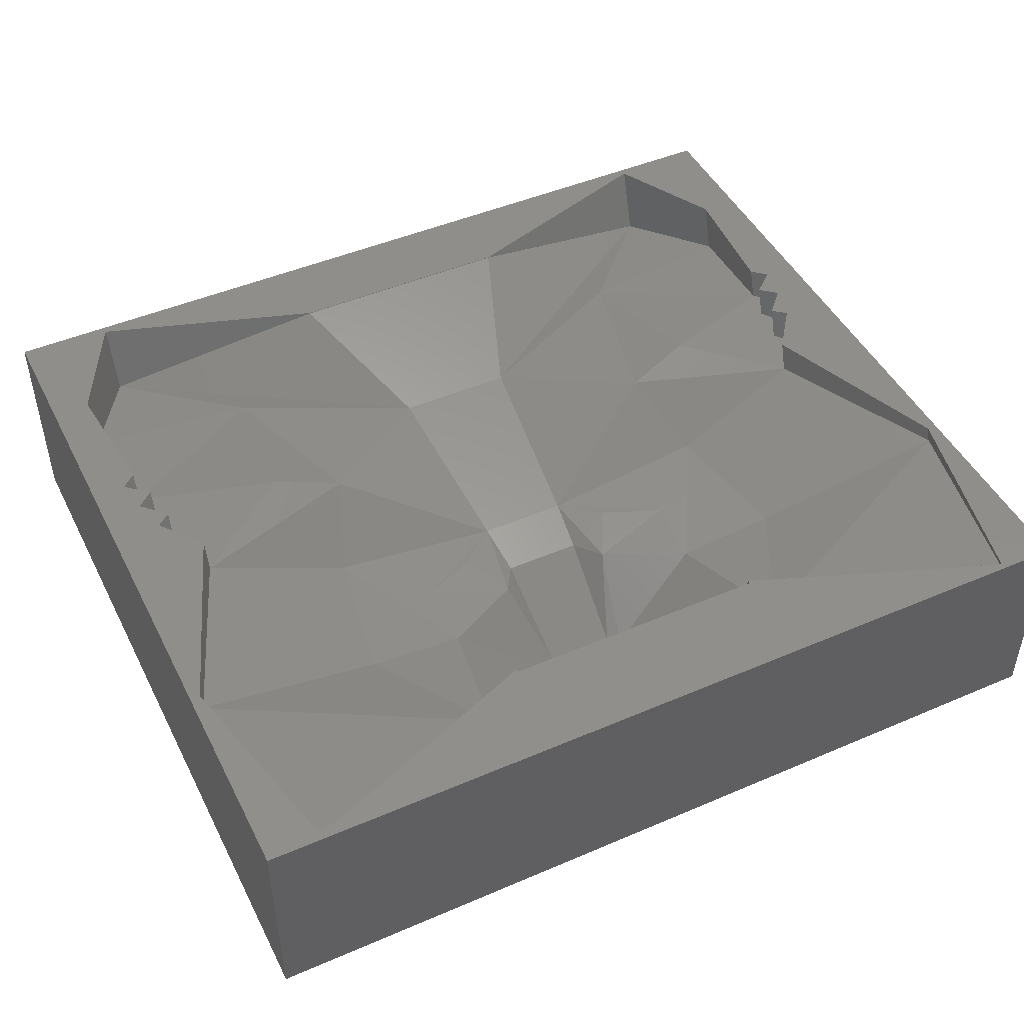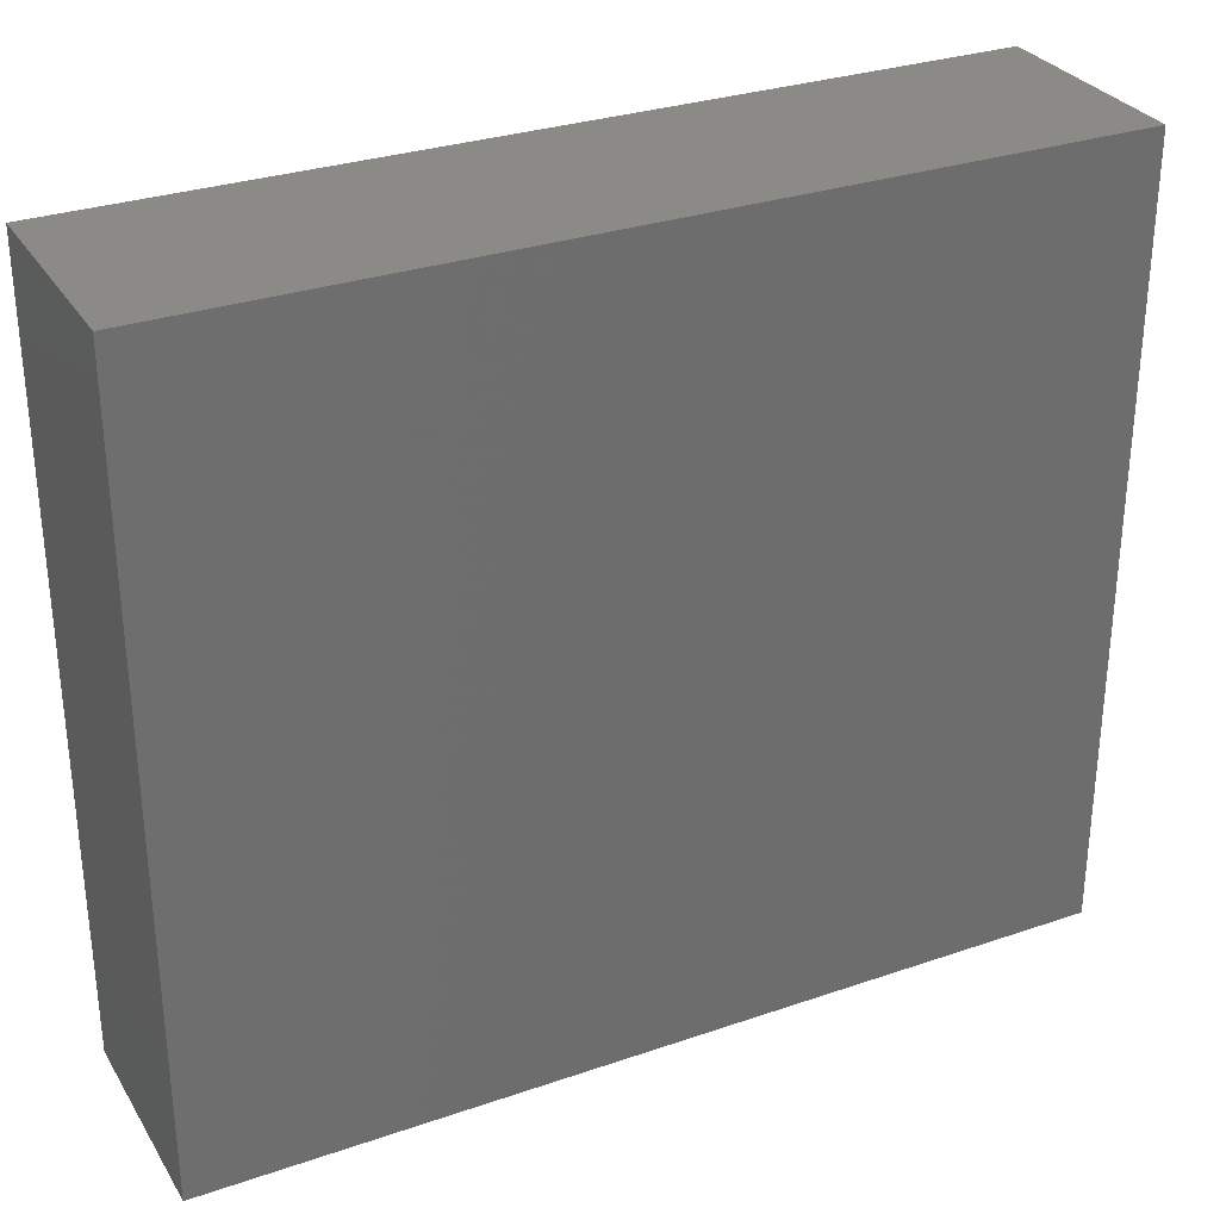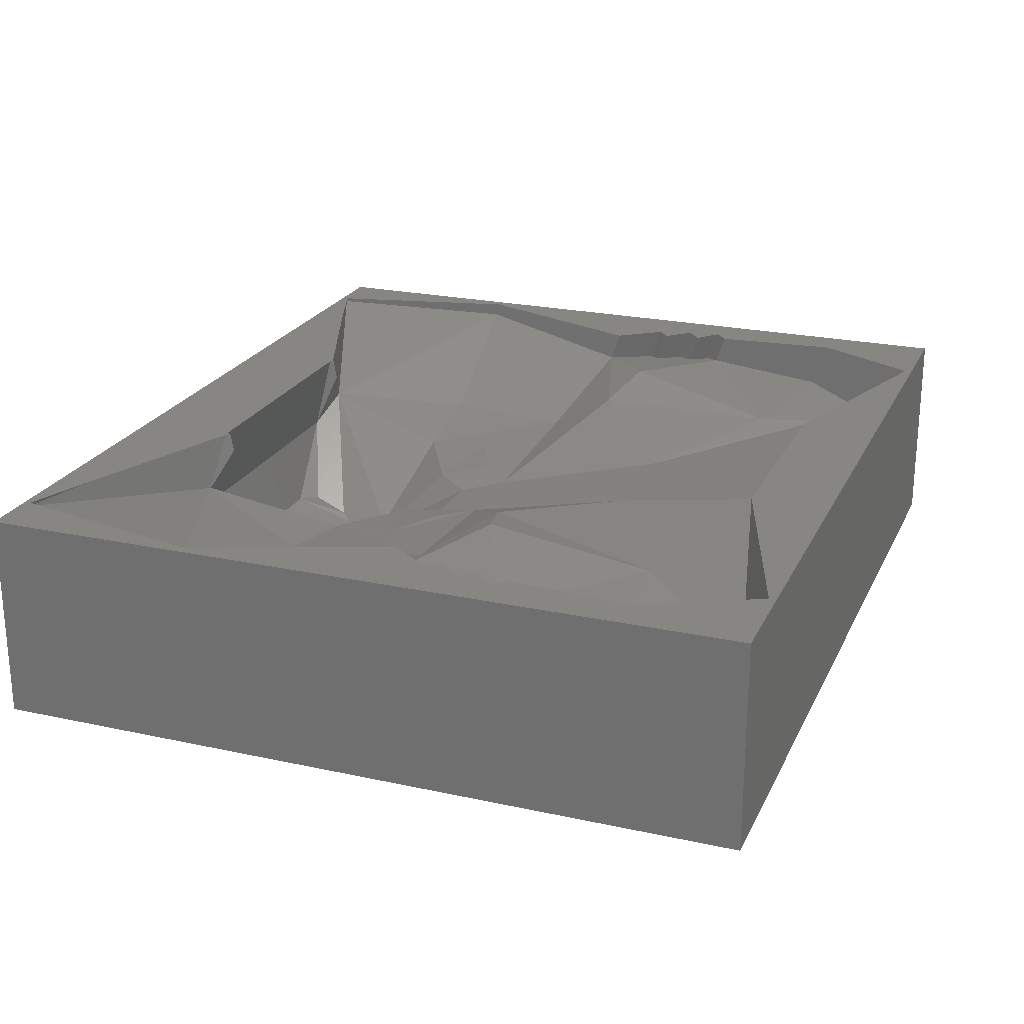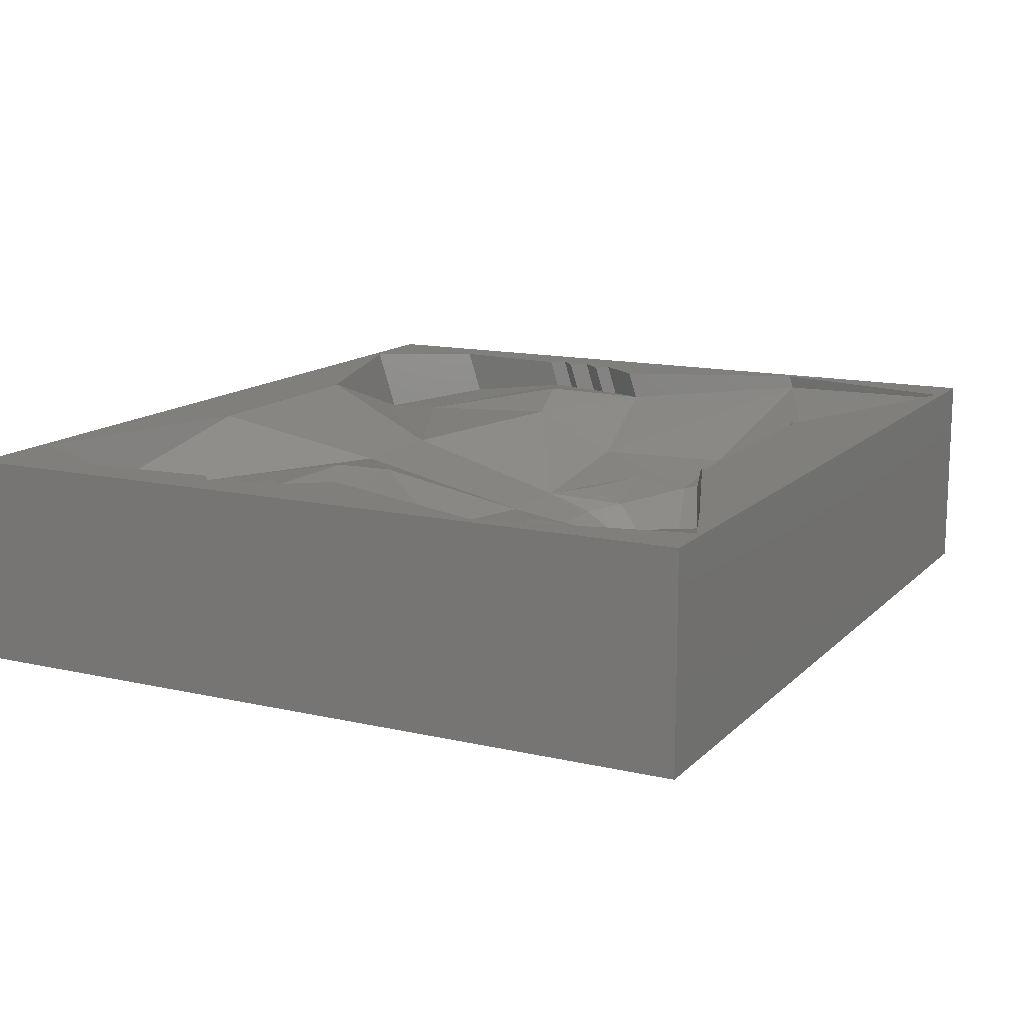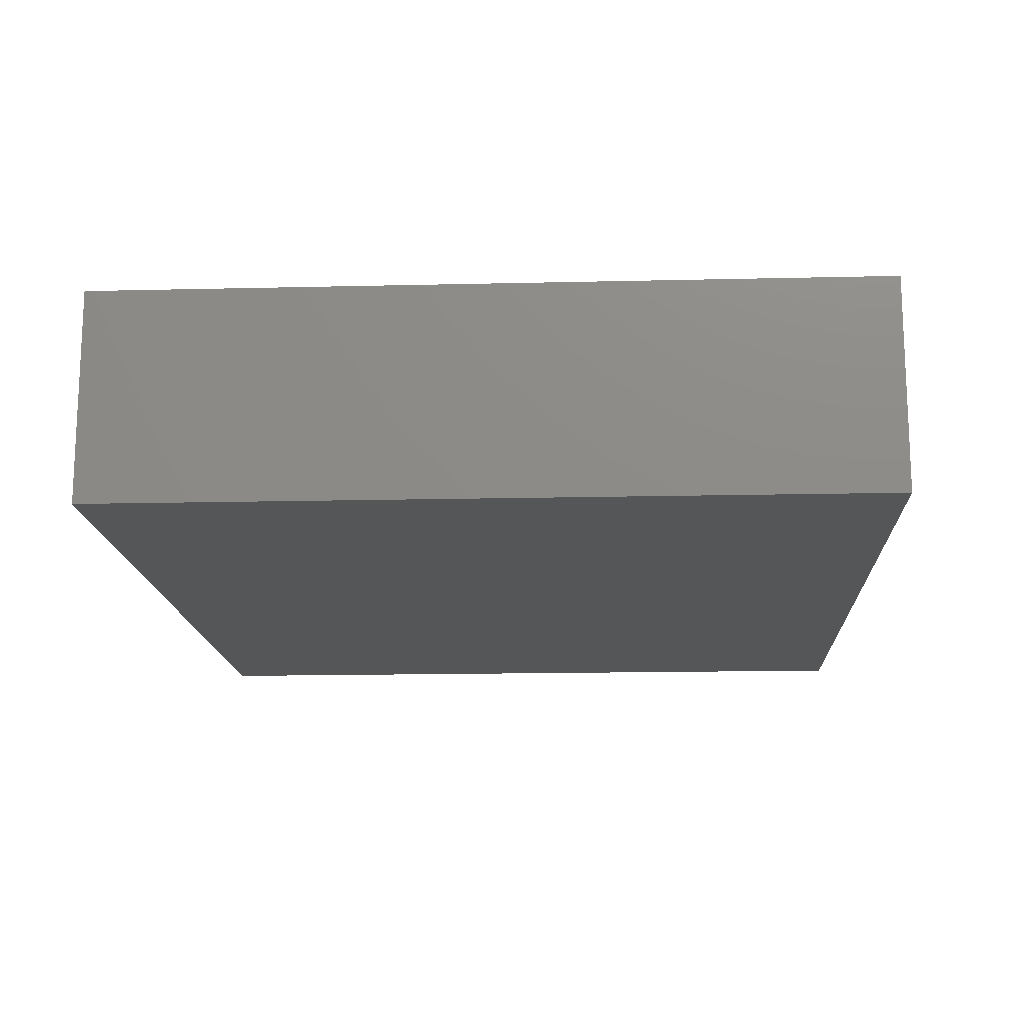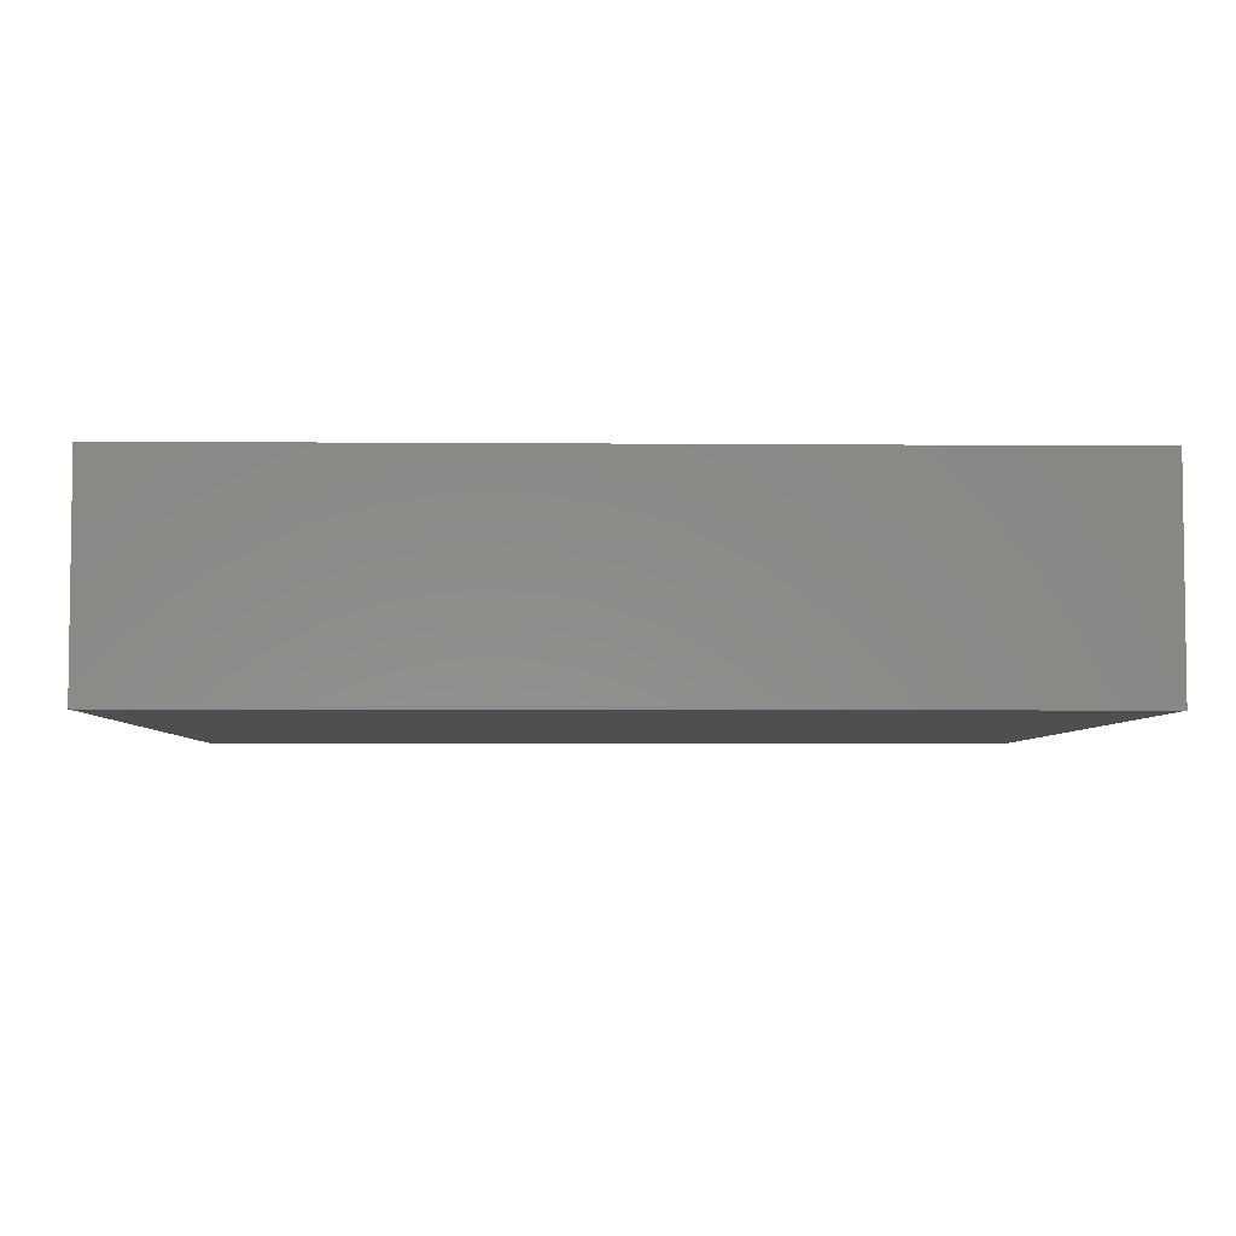
<metadata>
{"format":"stl","ext":"stl","renderer":"f3d","projection":"perspective","resolution":1024,"background":"white","views":[{"elev":46.8,"azim":154.0,"up":"+Z"},{"elev":30.4,"azim":153.6,"up":"+Y"},{"elev":22.8,"azim":-69.5,"up":"+Z"},{"elev":13.6,"azim":117.2,"up":"+Z"},{"elev":-15.1,"azim":92.9,"up":"+Z"},{"elev":-4.9,"azim":178.5,"up":"+Z"}]}
</metadata>
<code>
# stl→obj: 168 verts, 332 faces
v -125 -125 -54
v -125 95 6
v -125 95 -54
v -125 -125 6
v -107.1 -3.316 6
v -103.2 -21.44 6
v -101.2 -18.73 6
v -110.8 -31.61 6
v -116.4 20.66 6
v -113.5 -41.72 6
v -122.1 35.59 6
v -109.7 -32.55 6
v -108.5 -36.44 6
v -106.9 -34.78 6
v -112.1 -42.95 6
v -110 -47.16 6
v -108.7 -45.99 6
v -115.3 -51.74 6
v -112.8 -76.76 6
v -114.1 -52.72 6
v -111 -55.35 6
v 115.3 -51.74 6
v 112.5 -73.18 6
v 114 -92.06 6
v 114.1 -52.72 6
v 111 -55.35 6
v 122.1 35.59 6
v 113.5 -41.72 6
v 110.8 -31.61 6
v 116.4 20.66 6
v 111.5 -39.66 6
v 107.1 -3.316 6
v 108.1 -27.88 6
v 103.5 -12.82 6
v 101.2 -18.73 6
v 125 95 6
v 125 -125 6
v 112.6 78.3 6
v 109.3 93.23 6
v 39.71 66.64 6
v 37.95 66.9 6
v 38.25 65.75 6
v 89.32 85.91 6
v 33.88 66.9 6
v -89.32 85.91 6
v -33.88 66.9 6
v -37.95 66.9 6
v -39.71 66.64 6
v -38.25 65.75 6
v -109.3 93.23 6
v -117 58.42 6
v 111.6 -96.65 6
v 104.1 -111 6
v 97.8 -122.9 6
v -80.85 -117.4 6
v 80.85 -117.4 6
v 70.8 -114.1 6
v -67.92 -113.2 6
v 56.8 -109.6 6
v 32.01 -101.9 6
v 50.4 -107.5 6
v 33.18 -101.9 6
v -50.4 -107.5 6
v -33.18 -101.9 6
v -56.8 -109.6 6
v -85.45 -118.9 6
v -97.8 -122.9 6
v -114 -92.06 6
v -111.6 -96.65 6
v 113.5 -50.17 6
v 109.7 -45.09 6
v 108.7 -45.99 6
v 107.8 -34.01 6
v 106.9 -34.78 6
v 125 95 -54
v 125 -125 -54
v -66.19 -80.9 -6.158
v -97.8 -116.6 -13.59
v -16.76 -58.01 -7.231
v 114 -87.67 -7.593
v 66.19 -80.9 -6.158
v 97.8 -116.6 -13.59
v 72.11 -35.49 3.651
v 52.61 -30.36 -1.022
v 16.76 -58.01 -7.231
v 40.77 10.23 -18.11
v 16.66 16.29 -21.45
v 23.93 2.51 -18.69
v 9.569 34.39 -40.67
v 11.17 7.004 -23.75
v 12.6 -7.165 -19.5
v 61.18 -8.814 -14.8
v 39.72 28.93 -19.59
v 15.27 62.32 -35.88
v 13.8 68.58 -36.82
v 14.84 52.61 -40.05
v 12.89 49.77 -41.9
v 35.6 71.76 -16.43
v 47.46 68.61 -9.348
v 38.25 64.73 0.436
v -12.89 49.77 -41.9
v -13.8 68.58 -36.82
v 12.89 36.7 -40.67
v -108.7 -43.23 -2.526
v -111 -52.6 -2.49
v -72.11 -35.49 3.651
v -115.3 -48.68 -3.474
v 67.77 30.2 -15.37
v 9.406 35.59 -44.29
v -9.569 34.39 -40.67
v -9.406 35.59 -44.29
v 11.46 37.9 -44.29
v -106.9 -31.95 -2.765
v -11.17 7.004 -23.75
v -12.6 -7.165 -19.5
v -101.2 -15.98 -2.523
v -110.8 -28.48 -3.67
v -47.46 68.61 -9.348
v -109.3 93.59 4.87
v -38.25 64.73 0.436
v -61.18 -8.814 -14.8
v -52.61 -30.36 -1.022
v -67.77 30.2 -15.37
v -122.1 36.89 1.99
v 33.18 -101.9 5.873
v -33.18 -101.9 5.873
v -16.66 16.29 -21.45
v -40.77 10.23 -18.11
v -23.93 2.51 -18.69
v -39.72 28.93 -19.59
v -14.84 52.61 -40.05
v -15.27 62.32 -35.88
v -35.6 71.76 -16.43
v 19.12 69.02 -3.768
v -19.12 69.02 -3.768
v -12.89 36.7 -40.67
v -113.5 -38.6 -3.649
v -114 -87.67 -7.593
v -11.46 37.9 -44.29
v 108.7 -43.23 -2.526
v 111 -52.6 -2.49
v 115.3 -48.68 -3.474
v 106.9 -31.95 -2.765
v 101.2 -15.98 -2.523
v 110.8 -28.48 -3.67
v 109.3 93.59 4.87
v 122.1 36.89 1.99
v 113.5 -38.6 -3.649
v 115.3 -51.02 3.769
v 108.7 -45.57 4.716
v 113.5 -40.94 3.594
v 106.9 -34.28 4.477
v 110.8 -30.82 3.572
v 101.2 -18.32 4.719
v -101.2 -18.32 4.719
v -110.8 -30.82 3.572
v -106.9 -34.28 4.477
v -113.5 -40.94 3.594
v -108.7 -45.57 4.716
v -115.3 -51.02 3.769
v -111 -54.94 4.752
v -114 -90.01 -0.3503
v -97.8 -118.9 -6.349
v 97.8 -118.9 -6.349
v 114 -90.01 -0.3503
v 111 -54.94 4.752
v -97.8 -121.2 0.8933
v 97.8 -121.2 0.8933
f 1 2 3
f 2 1 4
f 5 6 7
f 5 8 6
f 9 8 5
f 8 9 10
f 11 10 9
f 12 13 14
f 8 13 12
f 13 8 10
f 15 16 17
f 18 15 10
f 15 18 16
f 18 19 20
f 20 19 21
f 22 23 24
f 23 25 26
f 27 28 22
f 29 28 30
f 28 29 31
f 32 29 30
f 29 32 33
f 34 33 32
f 33 34 35
f 36 27 37
f 36 38 27
f 36 39 38
f 40 41 42
f 43 41 40
f 43 44 41
f 45 43 39
f 43 45 44
f 44 45 46
f 47 48 49
f 46 45 47
f 47 45 48
f 50 39 36
f 39 50 45
f 2 51 50
f 51 2 11
f 2 50 36
f 28 27 30
f 27 22 37
f 23 22 25
f 22 24 37
f 52 37 24
f 53 37 52
f 54 37 53
f 55 56 57
f 58 57 59
f 60 61 62
f 63 61 60
f 61 63 59
f 63 60 64
f 59 63 65
f 58 59 65
f 55 57 58
f 66 56 55
f 56 66 54
f 67 54 66
f 54 67 37
f 19 18 68
f 10 11 18
f 4 18 11
f 67 4 37
f 69 4 67
f 68 4 69
f 18 4 68
f 4 11 2
f 28 70 22
f 71 70 28
f 70 71 72
f 73 31 29
f 31 73 74
f 37 75 36
f 75 37 76
f 75 2 36
f 2 75 3
f 1 75 76
f 75 1 3
f 1 37 4
f 37 1 76
f 77 78 79
f 80 81 82
f 83 84 81
f 84 85 81
f 86 87 88
f 87 89 90
f 87 90 91
f 92 93 86
f 94 95 96
f 95 97 96
f 98 95 94
f 98 94 99
f 100 98 99
f 95 101 97
f 101 95 102
f 94 96 99
f 96 103 99
f 99 103 93
f 84 91 85
f 92 91 84
f 104 105 106
f 104 107 105
f 99 93 108
f 88 91 86
f 86 91 92
f 87 91 88
f 109 110 89
f 110 109 111
f 97 112 103
f 96 97 103
f 103 109 89
f 112 109 103
f 108 93 92
f 113 104 106
f 103 89 87
f 93 103 87
f 93 87 86
f 114 91 90
f 91 114 115
f 116 113 106
f 116 117 113
f 118 45 119
f 45 118 48
f 48 120 49
f 120 48 118
f 121 116 122
f 123 124 121
f 121 124 116
f 79 125 85
f 125 79 126
f 79 78 126
f 122 77 79
f 122 106 77
f 119 124 118
f 118 124 123
f 127 128 129
f 110 127 114
f 114 127 115
f 130 121 128
f 102 131 101
f 102 132 131
f 133 118 132
f 102 133 132
f 120 118 133
f 133 134 135
f 134 133 98
f 120 47 49
f 47 120 133
f 133 46 47
f 46 133 135
f 132 118 131
f 131 118 136
f 136 118 130
f 115 121 122
f 115 122 79
f 122 116 106
f 113 137 104
f 77 138 78
f 118 123 130
f 128 121 115
f 129 128 115
f 127 129 115
f 101 131 136
f 101 136 139
f 139 136 111
f 111 136 110
f 112 111 109
f 111 112 139
f 105 138 77
f 106 105 77
f 135 44 46
f 44 135 134
f 130 123 121
f 140 83 141
f 136 130 127
f 136 127 110
f 130 128 127
f 142 140 141
f 143 83 140
f 144 83 143
f 145 144 143
f 100 40 42
f 40 100 99
f 99 43 40
f 43 99 146
f 92 84 144
f 108 92 147
f 147 92 144
f 82 85 125
f 147 99 108
f 110 90 89
f 90 110 114
f 146 99 147
f 100 41 98
f 41 100 42
f 102 98 133
f 98 102 95
f 97 139 112
f 139 97 101
f 115 85 91
f 85 115 79
f 98 44 134
f 44 98 41
f 144 84 83
f 148 143 140
f 81 85 82
f 83 81 141
f 141 81 80
f 149 140 142
f 149 150 140
f 151 140 150
f 140 151 148
f 151 143 148
f 151 152 143
f 145 143 153
f 143 152 153
f 153 144 145
f 153 154 144
f 147 30 27
f 30 147 144
f 144 32 30
f 32 144 154
f 147 38 146
f 38 147 27
f 38 39 146
f 39 43 146
f 45 50 119
f 51 119 50
f 119 51 124
f 51 11 124
f 9 124 11
f 124 9 116
f 5 116 9
f 116 5 155
f 116 156 117
f 155 156 116
f 117 156 113
f 113 156 157
f 113 158 137
f 157 158 113
f 104 158 159
f 158 104 137
f 104 160 107
f 159 160 104
f 107 160 105
f 105 160 161
f 105 162 138
f 78 138 163
f 138 162 163
f 126 63 64
f 63 126 78
f 78 65 63
f 65 78 163
f 126 60 125
f 60 126 64
f 125 60 62
f 61 125 62
f 125 61 82
f 82 59 164
f 59 82 61
f 82 164 80
f 80 164 165
f 165 141 80
f 165 166 141
f 142 141 149
f 141 166 149
f 150 70 72
f 70 150 149
f 22 70 149
f 151 71 28
f 71 151 150
f 150 72 71
f 152 31 74
f 31 152 151
f 28 31 151
f 153 73 29
f 73 153 152
f 152 74 73
f 154 33 35
f 33 154 153
f 29 33 153
f 32 154 34
f 154 35 34
f 155 5 7
f 6 156 155
f 156 6 8
f 7 6 155
f 157 12 14
f 12 157 156
f 156 8 12
f 13 158 157
f 158 13 10
f 159 15 17
f 15 159 158
f 158 10 15
f 160 16 18
f 16 160 159
f 17 16 159
f 161 20 21
f 20 161 160
f 160 18 20
f 19 105 161
f 19 162 105
f 162 19 68
f 21 19 161
f 69 162 68
f 69 163 162
f 163 69 167
f 65 163 58
f 163 55 58
f 55 163 167
f 164 57 168
f 57 164 59
f 168 57 56
f 165 52 24
f 164 52 165
f 52 164 168
f 166 23 26
f 23 166 165
f 24 23 165
f 25 166 26
f 166 25 149
f 149 25 22
f 14 13 157
f 167 69 67
f 55 167 66
f 167 67 66
f 168 56 54
f 52 168 53
f 168 54 53

</code>
